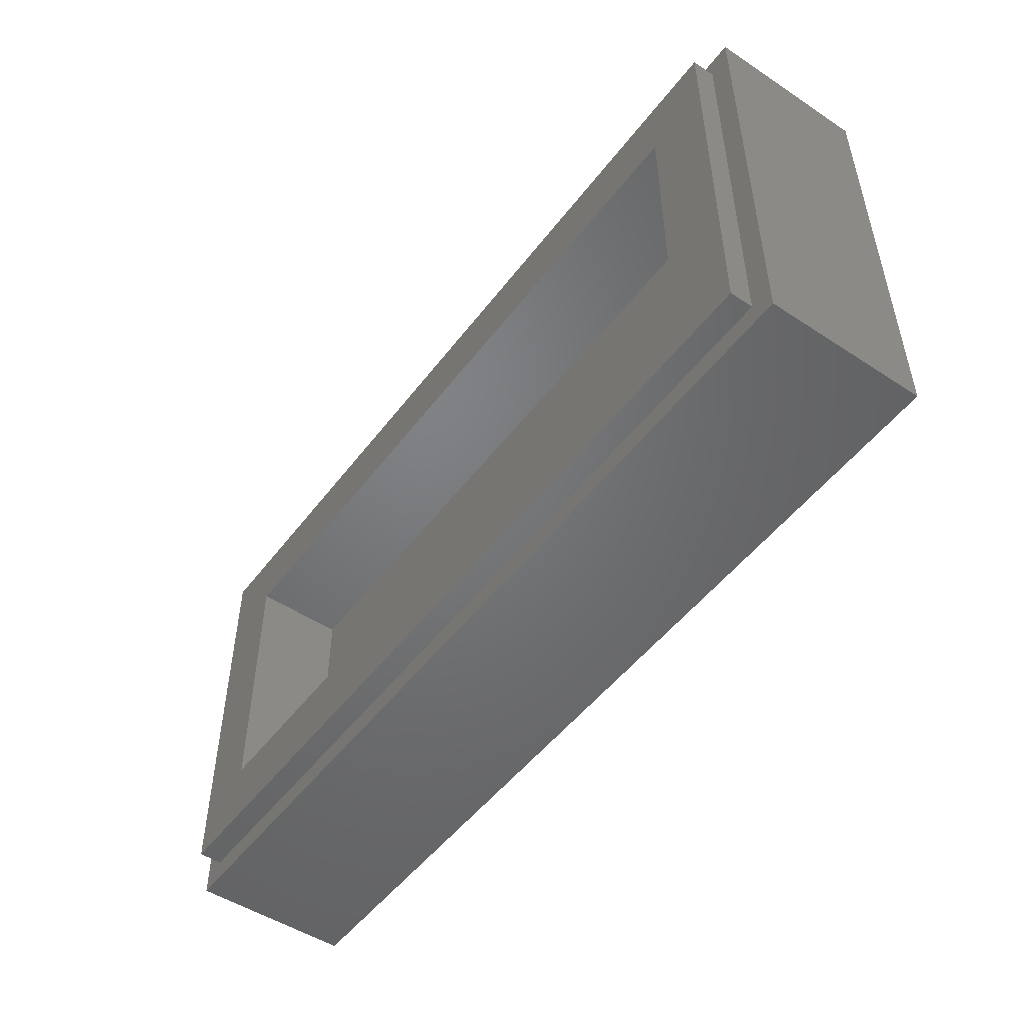
<metadata>
{"format":"stl","ext":"stl","renderer":"f3d","projection":"perspective","resolution":1024,"background":"white","views":[{"elev":-50.2,"azim":-125.8,"up":"+Z"}]}
</metadata>
<code>
# stl→obj: 491 verts, 828 faces
v -8 2.8 4
v -8 0 4
v 8 0 4
v 8 2.8 4
v -8 2.8 -4
v -8 0 -4
v 8 2.8 -4
v 8 0 -4
v -7.6 3.2 3.6
v -7.6 2.8 3.6
v 7.6 2.8 3.6
v 7.6 3.2 3.6
v -7.6 3.2 -3.6
v -7.6 2.8 -3.6
v 7.6 3.2 -3.6
v 7.6 2.8 -3.6
v -6.4 1.6 2.4
v 6.4 1.6 2.4
v 6.4 1.6 -2.4
v -6.4 1.6 -2.4
v -6.4 3.2 2.4
v 6.4 3.2 2.4
v -6.4 3.2 -2.4
v 6.4 3.2 -2.4
v 7.271 0 2.41
v 7.28 0 2.28
v 7.28 0 3.28
v 7.246 0 2.539
v 7.204 0 2.663
v 7.146 0 2.78
v 7.073 0 2.889
v 6.987 0 2.987
v 6.889 0 3.073
v 6.78 0 3.146
v 6.663 0 3.204
v 6.539 0 3.246
v 6.41 0 3.271
v 6.28 0 3.28
v -6.41 0 3.271
v -6.28 0 3.28
v -7.28 0 3.28
v -6.539 0 3.246
v -6.663 0 3.204
v -6.78 0 3.146
v -6.889 0 3.073
v -6.987 0 2.987
v -7.073 0 2.889
v -7.146 0 2.78
v -7.204 0 2.663
v -7.246 0 2.539
v -7.271 0 2.41
v -7.28 0 2.28
v -7.271 0 -2.41
v -7.28 0 -2.28
v -7.28 0 -3.28
v -7.246 0 -2.539
v -7.204 0 -2.663
v -7.146 0 -2.78
v -7.073 0 -2.889
v -6.987 0 -2.987
v -6.889 0 -3.073
v -6.78 0 -3.146
v -6.663 0 -3.204
v -6.539 0 -3.246
v -6.41 0 -3.271
v -6.28 0 -3.28
v 6.41 0 -3.271
v 6.28 0 -3.28
v 7.28 0 -3.28
v 6.539 0 -3.246
v 6.663 0 -3.204
v 6.78 0 -3.146
v 6.889 0 -3.073
v 6.987 0 -2.987
v 7.073 0 -2.889
v 7.146 0 -2.78
v 7.204 0 -2.663
v 7.246 0 -2.539
v 7.271 0 -2.41
v 7.28 0 -2.28
v 6.28 0 -2.84
v -6.28 0 -2.84
v 6.28 0 2.84
v -6.28 0 2.84
v -6.84 0 -2.28
v -6.84 0 2.28
v -1.24 0 -2.84
v -0.76 0 -2.84
v -0.76 0 2.84
v -1.24 0 2.84
v -0.76 0 -2.28
v -0.48 0 -2.28
v -0.48 0 2.28
v -0.76 0 2.28
v 6.56 0 -2.28
v 6.84 0 -2.28
v 6.84 0 2.28
v 6.56 0 2.28
v 6.28 0 -2.56
v -0.2 0 -2.56
v -0.2 0 -2.84
v 6.28 0 2.56
v -0.2 0 2.84
v -0.2 0 2.56
v -0.2 0 2.28
v 6.28 0 2.28
v 4.96 0 1.96
v 1.08 0 1.96
v 6.28 0 -2.28
v -0.2 0 -2.28
v 1.08 0 -1.96
v 5 0 -1.96
v 2.36 0 1.8
v 2.16 0 1.96
v 0.88 0 1.8
v 1.08 0 1.64
v 2.16 0 1.64
v 2.48 0 1.64
v 2.32 0 1.44
v 2.32 0 0.36
v 2.48 0 0.16
v 1.08 0 0.16
v 2.64 0 0.36
v 2.64 0 1.44
v 3.68 0 1.8
v 3.68 0 0
v 5.28 0 1.64
v 5.12 0 1.44
v 5.12 0 0.36
v 5.28 0 0.16
v 5.44 0 0.36
v 5.44 0 1.44
v 6.24 0 2.28
v 5.44 0 -1.44
v 6.24 0 -2.28
v 5.16 0 1.8
v 0.88 0 -1.8
v 0.76 0 -1.64
v 0.6 0 -1.44
v 2.36 0 0
v 5.16 0 -1.8
v 4.96 0 -1.96
v 5.28 0 -1.64
v 5.28 0 -0.16
v 5.16 0 0
v 2.16 0 0.16
v 0.6 0 -0.36
v 0.76 0 -0.16
v 0.88 0 0
v 0.92 0 -1.44
v 0.92 0 -0.36
v 1.08 0 -0.16
v 5.12 0 -0.36
v 5.12 0 -1.44
v 4.96 0 -1.64
v 4.96 0 -0.16
v 3.88 0 -0.16
v 3.88 0 -1.64
v 3.68 0 -1.8
v 1.08 0 -1.64
v 2.16 0 -1.64
v 2.16 0 -0.16
v 2.36 0 -1.8
v 3.88 0 0.16
v 3.88 0 1.64
v 4.96 0 0.16
v 4.96 0 1.64
v 5.44 0 -0.36
v 2.16 0 -1.96
v 3.88 0 -1.96
v 3.88 0 1.96
v -6.28 0 2.28
v -6.353 0 2.835
v -6.425 0 2.821
v -6.494 0 2.797
v -6.56 0 2.765
v -6.621 0 2.724
v -6.676 0 2.676
v -6.724 0 2.621
v -6.765 0 2.56
v -6.797 0 2.494
v -6.821 0 2.425
v -6.835 0 2.353
v -6.28 0 3.12
v -6.39 0 3.113
v -6.497 0 3.091
v -6.601 0 3.056
v -6.7 0 3.007
v -6.791 0 2.946
v -6.874 0 2.874
v -6.947 0 2.791
v -7.007 0 2.7
v -7.056 0 2.602
v -7.091 0 2.497
v -7.113 0 2.39
v -7.12 0 2.28
v -6.384 0 3.073
v -6.28 0 3.08
v -6.487 0 3.053
v -6.586 0 3.019
v -6.68 0 2.973
v -6.767 0 2.915
v -6.846 0 2.846
v -6.915 0 2.767
v -6.973 0 2.68
v -7.019 0 2.586
v -7.053 0 2.487
v -7.073 0 2.384
v -7.08 0 2.28
v 7.12 0 2.28
v 7.113 0 2.39
v 6.835 0 2.353
v 7.091 0 2.497
v 6.821 0 2.425
v 7.056 0 2.602
v 6.797 0 2.494
v 7.007 0 2.7
v 6.765 0 2.56
v 6.947 0 2.791
v 6.724 0 2.621
v 6.874 0 2.874
v 6.676 0 2.676
v 6.791 0 2.946
v 6.621 0 2.724
v 6.7 0 3.007
v 6.56 0 2.765
v 6.601 0 3.056
v 6.494 0 2.797
v 6.497 0 3.091
v 6.425 0 2.821
v 6.39 0 3.113
v 6.353 0 2.835
v 6.28 0 3.12
v 6.558 0 2.317
v 6.551 0 2.353
v 6.539 0 2.387
v 6.522 0 2.42
v 6.502 0 2.45
v 6.478 0 2.478
v 6.45 0 2.502
v 6.42 0 2.522
v 6.387 0 2.539
v 6.353 0 2.55
v 6.316 0 2.558
v 6.353 0 -2.835
v 6.316 0 -2.558
v 6.425 0 -2.821
v 6.353 0 -2.55
v 6.494 0 -2.797
v 6.387 0 -2.539
v 6.56 0 -2.765
v 6.42 0 -2.522
v 6.621 0 -2.724
v 6.45 0 -2.502
v 6.676 0 -2.676
v 6.478 0 -2.478
v 6.724 0 -2.621
v 6.502 0 -2.45
v 6.765 0 -2.56
v 6.522 0 -2.42
v 6.797 0 -2.494
v 6.539 0 -2.387
v 6.821 0 -2.425
v 6.551 0 -2.353
v 6.835 0 -2.353
v 6.558 0 -2.317
v -0.7552 0 -2.353
v -0.4776 0 -2.317
v -0.7409 0 -2.425
v -0.4705 0 -2.353
v -0.7174 0 -2.494
v -0.4587 0 -2.387
v -0.685 0 -2.56
v -0.4425 0 -2.42
v -0.6443 0 -2.621
v -0.4222 0 -2.45
v -0.596 0 -2.676
v -0.398 0 -2.478
v -0.5409 0 -2.724
v -0.3705 0 -2.502
v -0.48 0 -2.765
v -0.34 0 -2.522
v -0.4143 0 -2.797
v -0.3072 0 -2.539
v -0.3449 0 -2.821
v -0.2725 0 -2.55
v -0.2731 0 -2.835
v -0.2365 0 -2.558
v -0.2731 0 2.835
v -0.2365 0 2.558
v -0.3449 0 2.821
v -0.2725 0 2.55
v -0.4143 0 2.797
v -0.3072 0 2.539
v -0.48 0 2.765
v -0.34 0 2.522
v -0.5409 0 2.724
v -0.3705 0 2.502
v -0.596 0 2.676
v -0.398 0 2.478
v -0.6443 0 2.621
v -0.4222 0 2.45
v -0.685 0 2.56
v -0.4425 0 2.42
v -0.7174 0 2.494
v -0.4587 0 2.387
v -0.7409 0 2.425
v -0.4705 0 2.353
v -0.7552 0 2.353
v -0.4776 0 2.317
v 7.073 0 2.384
v 7.08 0 2.28
v 7.053 0 2.487
v 7.019 0 2.586
v 6.973 0 2.68
v 6.915 0 2.767
v 6.846 0 2.846
v 6.767 0 2.915
v 6.68 0 2.973
v 6.586 0 3.019
v 6.487 0 3.053
v 6.384 0 3.073
v 6.28 0 3.08
v 6.28 0 -3.12
v 6.39 0 -3.113
v 6.497 0 -3.091
v 6.601 0 -3.056
v 6.7 0 -3.007
v 6.791 0 -2.946
v 6.874 0 -2.874
v 6.947 0 -2.791
v 7.007 0 -2.7
v 7.056 0 -2.602
v 7.091 0 -2.497
v 7.113 0 -2.39
v 7.12 0 -2.28
v 6.384 0 -3.073
v 6.28 0 -3.08
v 6.487 0 -3.053
v 6.586 0 -3.019
v 6.68 0 -2.973
v 6.767 0 -2.915
v 6.846 0 -2.846
v 6.915 0 -2.767
v 6.973 0 -2.68
v 7.019 0 -2.586
v 7.053 0 -2.487
v 7.073 0 -2.384
v 7.08 0 -2.28
v -7.12 0 -2.28
v -7.113 0 -2.39
v -6.835 0 -2.353
v -7.091 0 -2.497
v -6.821 0 -2.425
v -7.056 0 -2.602
v -6.797 0 -2.494
v -7.007 0 -2.7
v -6.765 0 -2.56
v -6.947 0 -2.791
v -6.724 0 -2.621
v -6.874 0 -2.874
v -6.676 0 -2.676
v -6.791 0 -2.946
v -6.621 0 -2.724
v -6.7 0 -3.007
v -6.56 0 -2.765
v -6.601 0 -3.056
v -6.494 0 -2.797
v -6.497 0 -3.091
v -6.425 0 -2.821
v -6.39 0 -3.113
v -6.353 0 -2.835
v -6.28 0 -3.12
v -7.073 0 -2.384
v -7.08 0 -2.28
v -7.053 0 -2.487
v -7.019 0 -2.586
v -6.973 0 -2.68
v -6.915 0 -2.767
v -6.846 0 -2.846
v -6.767 0 -2.915
v -6.68 0 -2.973
v -6.586 0 -3.019
v -6.487 0 -3.053
v -6.384 0 -3.073
v -6.28 0 -3.08
v -6.28 0 -2.28
v -1.8 0 -2.28
v -1.8 0 -2.84
v -1.727 0 -2.835
v -1.655 0 -2.821
v -1.586 0 -2.797
v -1.52 0 -2.765
v -1.459 0 -2.724
v -1.404 0 -2.676
v -1.356 0 -2.621
v -1.315 0 -2.56
v -1.283 0 -2.494
v -1.259 0 -2.425
v -1.245 0 -2.353
v -1.24 0 -2.28
v -1.8 0 2.28
v -1.24 0 2.28
v -1.245 0 2.353
v -1.259 0 2.425
v -1.283 0 2.494
v -1.315 0 2.56
v -1.356 0 2.621
v -1.404 0 2.676
v -1.459 0 2.724
v -1.52 0 2.765
v -1.586 0 2.797
v -1.655 0 2.821
v -1.727 0 2.835
v -1.8 0 2.84
v -5.881 0 -1.531
v -6.366 0 -1.811
v -6.286 0 -1.949
v -5.801 0 -1.669
v -6.12 0 -0.48
v -6.68 0 -0.48
v -6.68 0 -0.64
v -6.12 0 -0.64
v -5.801 0 0.5492
v -6.286 0 0.8292
v -6.366 0 0.6908
v -5.881 0 0.4108
v -5.011 0 1.281
v -5.291 0 1.766
v -5.429 0 1.686
v -5.149 0 1.201
v -3.96 0 1.52
v -3.96 0 2.08
v -4.12 0 2.08
v -4.12 0 1.52
v -4.28 0 0.96
v -3.8 0 0.96
v -3.873 0 0
v -3.96 0 0.84
v -4.12 0 0.84
v -4.207 0 0
v -4.04 0 -0.84
v -3.751 0 0.6116
v -4.329 0 0.6116
v -5.492 0 -0.5512
v -5.492 0 -1.129
v -5.271 0 -1.662
v -4.862 0 -2.071
v -4.329 0 -2.292
v -3.751 0 -2.292
v -3.218 0 -2.071
v -2.809 0 -1.662
v -2.588 0 -1.129
v -2.588 0 -0.5513
v -2.809 0 -0.0178
v -3.218 0 0.3906
v -5.78 0 -2.003
v -2.877 0 -2.58
v -2.3 0 0.3228
v -4.516 0 0.5614
v -4.695 0 0.4874
v -4.862 0 0.3906
v -5.016 0 0.2727
v -5.153 0 0.1359
v -5.271 0 -0.0178
v -5.367 0 -0.1854
v -5.441 0 -0.3643
v -5.492 0 -0.5513
v -5.78 0 0.3228
v -1.794 0 -1.949
v -2.279 0 -1.669
v -2.199 0 -1.531
v -2.031 0 -1.098
v -1.96 0 -0.64
v -1.96 0 -0.48
v -2.031 0 -0.0216
v -2.199 0 0.4108
v -2.279 0 0.5492
v -2.569 0 0.9108
v -2.931 0 1.201
v -3.069 0 1.281
v -2.789 0 1.766
v -2.651 0 1.686
v -2.173 0 1.307
v -1.794 0 0.8292
v -1.714 0 0.6908
v -1.49 0 0.1232
v -1.4 0 -0.48
v -1.4 0 -0.64
v -1.49 0 -1.243
v -1.714 0 -1.811
f 1 2 3
f 3 4 1
f 5 6 2
f 2 1 5
f 7 8 6
f 6 5 7
f 4 3 8
f 8 7 4
f 9 10 11
f 11 12 9
f 13 14 10
f 10 9 13
f 15 16 14
f 14 13 15
f 12 11 16
f 16 15 12
f 17 18 19
f 19 20 17
f 17 21 22
f 22 18 17
f 20 23 21
f 21 17 20
f 19 24 23
f 23 20 19
f 18 22 24
f 24 19 18
f 9 21 23
f 23 13 9
f 15 24 22
f 22 12 15
f 12 22 21
f 21 9 12
f 13 23 24
f 24 15 13
f 1 10 14
f 14 5 1
f 7 16 11
f 11 4 7
f 4 11 10
f 10 1 4
f 5 14 16
f 16 7 5
f 25 26 27
f 28 25 27
f 29 28 27
f 30 29 27
f 31 30 27
f 32 31 27
f 33 32 27
f 34 33 27
f 35 34 27
f 36 35 27
f 37 36 27
f 38 37 27
f 39 40 41
f 42 39 41
f 43 42 41
f 44 43 41
f 45 44 41
f 46 45 41
f 47 46 41
f 48 47 41
f 49 48 41
f 50 49 41
f 51 50 41
f 52 51 41
f 53 54 55
f 56 53 55
f 57 56 55
f 58 57 55
f 59 58 55
f 60 59 55
f 61 60 55
f 62 61 55
f 63 62 55
f 64 63 55
f 65 64 55
f 66 65 55
f 67 68 69
f 70 67 69
f 71 70 69
f 72 71 69
f 73 72 69
f 74 73 69
f 75 74 69
f 76 75 69
f 77 76 69
f 78 77 69
f 79 78 69
f 80 79 69
f 2 41 27
f 27 3 2
f 8 69 55
f 55 6 8
f 68 81 82
f 82 66 68
f 83 38 40
f 40 84 83
f 6 55 41
f 41 2 6
f 54 85 86
f 86 52 54
f 87 88 89
f 89 90 87
f 91 92 93
f 93 94 91
f 95 96 97
f 97 98 95
f 81 99 100
f 100 101 81
f 102 83 103
f 103 104 102
f 104 105 106
f 106 102 104
f 107 106 105
f 105 108 107
f 99 109 110
f 110 100 99
f 111 110 109
f 109 112 111
f 113 114 108
f 108 115 113
f 115 116 117
f 117 113 115
f 118 119 120
f 120 121 118
f 113 117 119
f 119 118 113
f 122 120 119
f 119 116 122
f 121 123 124
f 124 118 121
f 125 124 123
f 123 126 125
f 127 128 129
f 129 130 127
f 130 131 132
f 132 127 130
f 133 132 134
f 134 135 133
f 135 95 98
f 98 133 135
f 107 136 133
f 133 136 127
f 127 132 133
f 111 137 110
f 110 137 138
f 138 139 110
f 126 123 121
f 121 140 126
f 118 124 125
f 125 113 118
f 135 141 142
f 143 141 135
f 135 134 143
f 144 130 145
f 105 115 108
f 116 119 117
f 122 146 120
f 115 105 147
f 147 116 115
f 116 147 148
f 148 149 116
f 149 122 116
f 148 147 139
f 139 138 148
f 110 139 147
f 147 105 110
f 105 93 92
f 92 110 105
f 138 150 151
f 151 148 138
f 148 151 152
f 152 149 148
f 144 153 154
f 154 143 144
f 155 154 153
f 153 156 155
f 156 157 158
f 158 155 156
f 159 158 157
f 157 126 159
f 152 151 150
f 150 160 152
f 160 161 162
f 162 152 160
f 140 162 161
f 161 163 140
f 163 159 126
f 126 140 163
f 126 164 165
f 165 125 126
f 166 129 128
f 128 167 166
f 167 165 164
f 164 166 167
f 143 134 168
f 168 144 143
f 144 168 131
f 131 130 144
f 140 146 122
f 122 149 140
f 121 120 146
f 146 140 121
f 136 167 128
f 128 127 136
f 130 129 166
f 166 145 130
f 145 156 153
f 153 144 145
f 143 154 155
f 155 141 143
f 149 152 162
f 162 140 149
f 163 161 160
f 160 137 163
f 137 160 150
f 150 138 137
f 137 111 169
f 169 163 137
f 163 169 170
f 170 159 163
f 125 171 114
f 114 113 125
f 136 107 171
f 171 125 136
f 125 165 167
f 167 136 125
f 145 166 164
f 164 126 145
f 126 157 156
f 156 145 126
f 141 155 158
f 158 159 141
f 159 170 142
f 142 141 159
f 96 80 26
f 26 97 96
f 3 27 69
f 69 8 3
f 172 84 173
f 172 173 174
f 172 174 175
f 172 175 176
f 172 176 177
f 172 177 178
f 172 178 179
f 172 179 180
f 172 180 181
f 172 181 182
f 172 182 183
f 172 183 86
f 184 185 173
f 173 84 184
f 185 186 174
f 174 173 185
f 186 187 175
f 175 174 186
f 187 188 176
f 176 175 187
f 188 189 177
f 177 176 188
f 189 190 178
f 178 177 189
f 190 191 179
f 179 178 190
f 191 192 180
f 180 179 191
f 192 193 181
f 181 180 192
f 193 194 182
f 182 181 193
f 194 195 183
f 183 182 194
f 195 196 86
f 86 183 195
f 40 39 197
f 197 198 40
f 39 42 199
f 199 197 39
f 42 43 200
f 200 199 42
f 43 44 201
f 201 200 43
f 44 45 202
f 202 201 44
f 45 46 203
f 203 202 45
f 46 47 204
f 204 203 46
f 47 48 205
f 205 204 47
f 48 49 206
f 206 205 48
f 49 50 207
f 207 206 49
f 50 51 208
f 208 207 50
f 51 52 209
f 209 208 51
f 210 211 212
f 212 97 210
f 211 213 214
f 214 212 211
f 213 215 216
f 216 214 213
f 215 217 218
f 218 216 215
f 217 219 220
f 220 218 217
f 219 221 222
f 222 220 219
f 221 223 224
f 224 222 221
f 223 225 226
f 226 224 223
f 225 227 228
f 228 226 225
f 227 229 230
f 230 228 227
f 229 231 232
f 232 230 229
f 231 233 83
f 83 232 231
f 97 212 234
f 234 98 97
f 212 214 235
f 235 234 212
f 214 216 236
f 236 235 214
f 216 218 237
f 237 236 216
f 218 220 238
f 238 237 218
f 220 222 239
f 239 238 220
f 222 224 240
f 240 239 222
f 224 226 241
f 241 240 224
f 226 228 242
f 242 241 226
f 228 230 243
f 243 242 228
f 230 232 244
f 244 243 230
f 232 83 102
f 102 244 232
f 81 245 246
f 246 99 81
f 245 247 248
f 248 246 245
f 247 249 250
f 250 248 247
f 249 251 252
f 252 250 249
f 251 253 254
f 254 252 251
f 253 255 256
f 256 254 253
f 255 257 258
f 258 256 255
f 257 259 260
f 260 258 257
f 259 261 262
f 262 260 259
f 261 263 264
f 264 262 261
f 263 265 266
f 266 264 263
f 265 96 95
f 95 266 265
f 91 267 268
f 268 92 91
f 267 269 270
f 270 268 267
f 269 271 272
f 272 270 269
f 271 273 274
f 274 272 271
f 273 275 276
f 276 274 273
f 275 277 278
f 278 276 275
f 277 279 280
f 280 278 277
f 279 281 282
f 282 280 279
f 281 283 284
f 284 282 281
f 283 285 286
f 286 284 283
f 285 287 288
f 288 286 285
f 287 101 100
f 100 288 287
f 103 289 290
f 290 104 103
f 289 291 292
f 292 290 289
f 291 293 294
f 294 292 291
f 293 295 296
f 296 294 293
f 295 297 298
f 298 296 295
f 297 299 300
f 300 298 297
f 299 301 302
f 302 300 299
f 301 303 304
f 304 302 301
f 303 305 306
f 306 304 303
f 305 307 308
f 308 306 305
f 307 309 310
f 310 308 307
f 309 94 93
f 93 310 309
f 26 25 311
f 311 312 26
f 25 28 313
f 313 311 25
f 28 29 314
f 314 313 28
f 29 30 315
f 315 314 29
f 30 31 316
f 316 315 30
f 31 32 317
f 317 316 31
f 32 33 318
f 318 317 32
f 33 34 319
f 319 318 33
f 34 35 320
f 320 319 34
f 35 36 321
f 321 320 35
f 36 37 322
f 322 321 36
f 37 38 323
f 323 322 37
f 324 325 245
f 245 81 324
f 325 326 247
f 247 245 325
f 326 327 249
f 249 247 326
f 327 328 251
f 251 249 327
f 328 329 253
f 253 251 328
f 329 330 255
f 255 253 329
f 330 331 257
f 257 255 330
f 331 332 259
f 259 257 331
f 332 333 261
f 261 259 332
f 333 334 263
f 263 261 333
f 334 335 265
f 265 263 334
f 335 336 96
f 96 265 335
f 68 67 337
f 337 338 68
f 67 70 339
f 339 337 67
f 70 71 340
f 340 339 70
f 71 72 341
f 341 340 71
f 72 73 342
f 342 341 72
f 73 74 343
f 343 342 73
f 74 75 344
f 344 343 74
f 75 76 345
f 345 344 75
f 76 77 346
f 346 345 76
f 77 78 347
f 347 346 77
f 78 79 348
f 348 347 78
f 79 80 349
f 349 348 79
f 350 351 352
f 352 85 350
f 351 353 354
f 354 352 351
f 353 355 356
f 356 354 353
f 355 357 358
f 358 356 355
f 357 359 360
f 360 358 357
f 359 361 362
f 362 360 359
f 361 363 364
f 364 362 361
f 363 365 366
f 366 364 363
f 365 367 368
f 368 366 365
f 367 369 370
f 370 368 367
f 369 371 372
f 372 370 369
f 371 373 82
f 82 372 371
f 54 53 374
f 374 375 54
f 53 56 376
f 376 374 53
f 56 57 377
f 377 376 56
f 57 58 378
f 378 377 57
f 58 59 379
f 379 378 58
f 59 60 380
f 380 379 59
f 60 61 381
f 381 380 60
f 61 62 382
f 382 381 61
f 62 63 383
f 383 382 62
f 63 64 384
f 384 383 63
f 64 65 385
f 385 384 64
f 65 66 386
f 386 385 65
f 387 85 352
f 387 352 354
f 387 354 356
f 387 356 358
f 387 358 360
f 387 360 362
f 387 362 364
f 387 364 366
f 387 366 368
f 387 368 370
f 387 370 372
f 387 372 82
f 388 389 390
f 388 390 391
f 388 391 392
f 388 392 393
f 388 393 394
f 388 394 395
f 388 395 396
f 388 396 397
f 388 397 398
f 388 398 399
f 388 399 400
f 388 400 401
f 390 389 87
f 391 390 87
f 392 391 87
f 393 392 87
f 394 393 87
f 395 394 87
f 396 395 87
f 397 396 87
f 398 397 87
f 399 398 87
f 400 399 87
f 401 400 87
f 402 403 404
f 402 404 405
f 402 405 406
f 402 406 407
f 402 407 408
f 402 408 409
f 402 409 410
f 402 410 411
f 402 411 412
f 402 412 413
f 402 413 414
f 402 414 415
f 106 98 234
f 106 234 235
f 106 235 236
f 106 236 237
f 106 237 238
f 106 238 239
f 106 239 240
f 106 240 241
f 106 241 242
f 106 242 243
f 106 243 244
f 106 244 102
f 109 99 246
f 109 246 248
f 109 248 250
f 109 250 252
f 109 252 254
f 109 254 256
f 109 256 258
f 109 258 260
f 109 260 262
f 109 262 264
f 109 264 266
f 109 266 95
f 110 92 268
f 110 268 270
f 110 270 272
f 110 272 274
f 110 274 276
f 110 276 278
f 110 278 280
f 110 280 282
f 110 282 284
f 110 284 286
f 110 286 288
f 110 288 100
f 105 104 290
f 105 290 292
f 105 292 294
f 105 294 296
f 105 296 298
f 105 298 300
f 105 300 302
f 105 302 304
f 105 304 306
f 105 306 308
f 105 308 310
f 105 310 93
f 404 403 90
f 405 404 90
f 406 405 90
f 407 406 90
f 408 407 90
f 409 408 90
f 410 409 90
f 411 410 90
f 412 411 90
f 413 412 90
f 414 413 90
f 415 414 90
f 289 103 89
f 291 289 89
f 293 291 89
f 295 293 89
f 297 295 89
f 299 297 89
f 301 299 89
f 303 301 89
f 305 303 89
f 307 305 89
f 309 307 89
f 94 309 89
f 267 91 88
f 269 267 88
f 271 269 88
f 273 271 88
f 275 273 88
f 277 275 88
f 279 277 88
f 281 279 88
f 283 281 88
f 285 283 88
f 287 285 88
f 101 287 88
f 416 417 418
f 418 419 416
f 420 421 422
f 422 423 420
f 424 425 426
f 426 427 424
f 428 429 430
f 430 431 428
f 432 433 434
f 434 435 432
f 435 436 437
f 437 432 435
f 434 429 436
f 436 435 434
f 438 439 440
f 440 441 438
f 438 441 442
f 436 440 439
f 439 437 436
f 437 439 438
f 438 443 437
f 444 441 440
f 440 436 444
f 436 428 424
f 424 444 436
f 442 445 446
f 442 446 447
f 442 447 448
f 442 448 449
f 442 449 450
f 442 450 451
f 442 451 452
f 442 452 453
f 442 453 454
f 442 454 455
f 442 455 456
f 442 456 443
f 446 445 457
f 447 446 457
f 448 447 457
f 449 448 457
f 450 449 458
f 451 450 458
f 452 451 458
f 453 452 458
f 454 453 459
f 455 454 459
f 456 455 459
f 443 456 459
f 442 444 460
f 442 460 461
f 442 461 462
f 442 462 463
f 442 463 464
f 442 464 465
f 442 465 466
f 442 466 467
f 442 467 468
f 469 460 444
f 469 461 460
f 469 462 461
f 469 463 462
f 469 464 463
f 469 465 464
f 469 466 465
f 469 467 466
f 469 468 467
f 82 389 458
f 458 387 82
f 458 389 388
f 458 388 470
f 470 471 458
f 459 458 471
f 471 472 459
f 459 472 473
f 473 474 459
f 459 474 475
f 475 476 459
f 477 459 476
f 443 459 477
f 477 478 443
f 443 478 479
f 479 480 443
f 443 480 481
f 481 437 443
f 432 437 481
f 481 433 432
f 428 436 429
f 469 444 424
f 424 427 469
f 469 427 420
f 420 445 469
f 445 420 423
f 423 416 445
f 419 445 416
f 457 445 419
f 457 419 418
f 418 387 457
f 85 387 418
f 418 417 85
f 422 85 417
f 417 423 422
f 85 422 421
f 421 86 85
f 426 86 421
f 421 420 426
f 86 426 425
f 425 172 86
f 430 172 425
f 425 431 430
f 172 430 429
f 429 84 172
f 84 429 434
f 434 415 84
f 434 433 415
f 415 433 482
f 415 482 483
f 483 402 415
f 402 483 484
f 484 403 402
f 485 403 484
f 486 403 485
f 487 403 486
f 488 403 487
f 403 488 489
f 489 401 403
f 489 490 401
f 401 490 491
f 401 491 470
f 470 388 401
f 426 420 427
f 417 416 423
f 424 431 425
f 428 431 424
f 482 433 481
f 457 387 458
f 480 483 482
f 482 481 480
f 479 484 483
f 483 480 479
f 477 486 485
f 485 478 477
f 478 485 484
f 484 479 478
f 476 487 486
f 486 477 476
f 475 488 487
f 487 476 475
f 473 490 489
f 489 474 473
f 472 491 490
f 490 473 472
f 474 489 488
f 488 475 474
f 471 470 491
f 491 472 471

</code>
